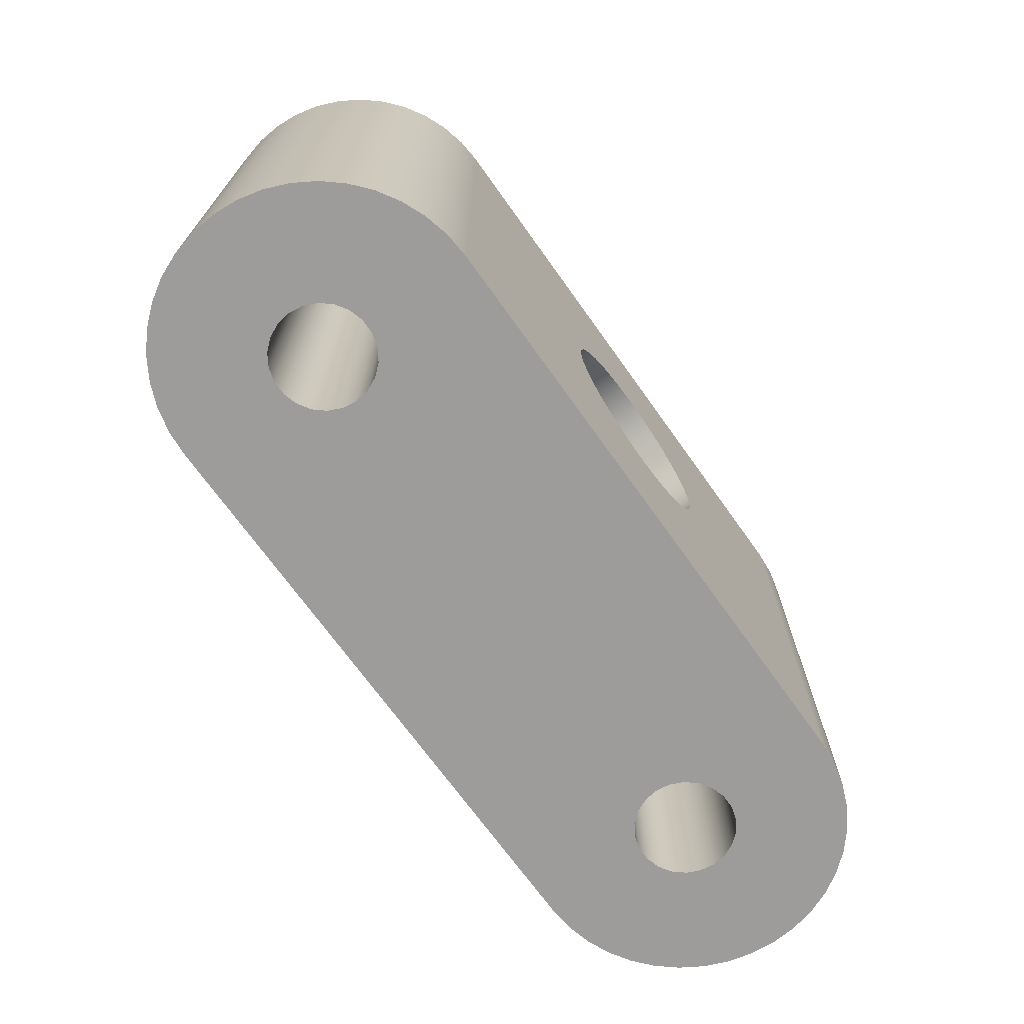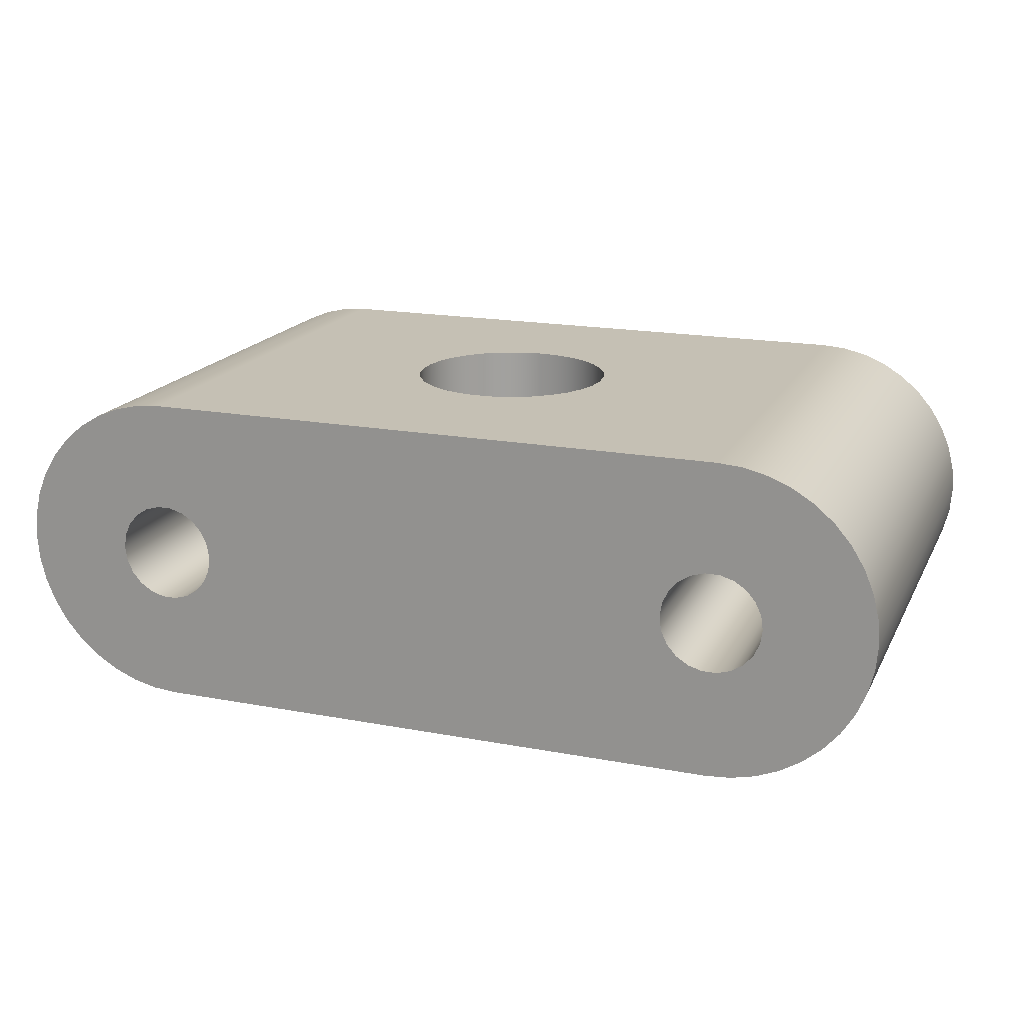
<metadata>
{"format":"obj","ext":"obj","renderer":"f3d","projection":"perspective","resolution":1024,"background":"white","views":[{"elev":-70.3,"azim":-54.5,"up":"+Y"},{"elev":18.2,"azim":-159.9,"up":"+Z"}]}
</metadata>
<code>
v -0.2 3.025 -1.9
v -0.1754 3.267 -1.9
v -0.1027 3.498 -1.9
v 0.01508 3.711 -1.9
v 0.1732 3.895 -1.9
v 0.3652 4.043 -1.9
v 0.5832 4.15 -1.9
v 0.8183 4.211 -1.9
v 1.061 4.223 -1.9
v 1.301 4.187 -1.9
v 1.528 4.102 -1.9
v 1.735 3.974 -1.9
v 1.911 3.807 -1.9
v 2.049 3.607 -1.9
v 2.145 3.384 -1.9
v 2.194 3.146 -1.9
v 2.194 2.904 -1.9
v 2.145 2.666 -1.9
v 2.049 2.443 -1.9
v 1.911 2.243 -1.9
v 1.735 2.076 -1.9
v 1.528 1.948 -1.9
v 1.301 1.863 -1.9
v 1.061 1.827 -1.9
v 0.8183 1.839 -1.9
v 0.5832 1.9 -1.9
v 0.3652 2.007 -1.9
v 0.1732 2.155 -1.9
v 0.01508 2.339 -1.9
v -0.1027 2.552 -1.9
v -0.1754 2.783 -1.9
v -0.2 3.025 1.9
v -0.1754 2.783 1.9
v -0.1027 2.552 1.9
v 0.01508 2.339 1.9
v 0.1732 2.155 1.9
v 0.3652 2.007 1.9
v 0.5832 1.9 1.9
v 0.8183 1.839 1.9
v 1.061 1.827 1.9
v 1.301 1.863 1.9
v 1.528 1.948 1.9
v 1.735 2.076 1.9
v 1.911 2.243 1.9
v 2.049 2.443 1.9
v 2.145 2.666 1.9
v 2.194 2.904 1.9
v 2.194 3.146 1.9
v 2.145 3.384 1.9
v 2.049 3.607 1.9
v 1.911 3.807 1.9
v 1.735 3.974 1.9
v 1.528 4.102 1.9
v 1.301 4.187 1.9
v 1.061 4.223 1.9
v 0.8183 4.211 1.9
v 0.5832 4.15 1.9
v 0.3652 4.043 1.9
v 0.1732 3.895 1.9
v 0.01508 3.711 1.9
v -0.1027 3.498 1.9
v -0.1754 3.267 1.9
v -0.2 3.025 -1.9
v -0.2 3.025 1.9
v 3.9 6.05 7.348e-17
v 3.924 6.05 0.169
v 3.995 6.05 0.3244
v 4.107 6.05 0.4534
v 4.251 6.05 0.5458
v 4.415 6.05 0.5939
v 4.585 6.05 0.5939
v 4.749 6.05 0.5458
v 4.893 6.05 0.4534
v 5.005 6.05 0.3244
v 5.076 6.05 0.169
v 5.1 6.05 0
v 5.076 6.05 -0.169
v 5.005 6.05 -0.3244
v 4.893 6.05 -0.4534
v 4.749 6.05 -0.5458
v 4.585 6.05 -0.5939
v 4.415 6.05 -0.5939
v 4.251 6.05 -0.5458
v 4.107 6.05 -0.4534
v 3.995 6.05 -0.3244
v 3.924 6.05 -0.169
v 3.9 0 7.348e-17
v 3.924 0 -0.169
v 3.995 0 -0.3244
v 4.107 0 -0.4534
v 4.251 0 -0.5458
v 4.415 0 -0.5939
v 4.585 0 -0.5939
v 4.749 0 -0.5458
v 4.893 0 -0.4534
v 5.005 0 -0.3244
v 5.076 0 -0.169
v 5.1 0 0
v 5.076 0 0.169
v 5.005 0 0.3244
v 4.893 0 0.4534
v 4.749 0 0.5458
v 4.585 0 0.5939
v 4.415 0 0.5939
v 4.251 0 0.5458
v 4.107 0 0.4534
v 3.995 0 0.3244
v 3.924 0 0.169
v 3.9 6.05 7.348e-17
v 3.9 0 7.348e-17
v -3.1 6.05 7.348e-17
v -3.076 6.05 0.169
v -3.005 6.05 0.3244
v -2.893 6.05 0.4534
v -2.749 6.05 0.5458
v -2.585 6.05 0.5939
v -2.415 6.05 0.5939
v -2.251 6.05 0.5458
v -2.107 6.05 0.4534
v -1.995 6.05 0.3244
v -1.924 6.05 0.169
v -1.9 6.05 0
v -1.924 6.05 -0.169
v -1.995 6.05 -0.3244
v -2.107 6.05 -0.4534
v -2.251 6.05 -0.5458
v -2.415 6.05 -0.5939
v -2.585 6.05 -0.5939
v -2.749 6.05 -0.5458
v -2.893 6.05 -0.4534
v -3.005 6.05 -0.3244
v -3.076 6.05 -0.169
v -3.1 0 7.348e-17
v -3.076 0 -0.169
v -3.005 0 -0.3244
v -2.893 0 -0.4534
v -2.749 0 -0.5458
v -2.585 0 -0.5939
v -2.415 0 -0.5939
v -2.251 0 -0.5458
v -2.107 0 -0.4534
v -1.995 0 -0.3244
v -1.924 0 -0.169
v -1.9 0 0
v -1.924 0 0.169
v -1.995 0 0.3244
v -2.107 0 0.4534
v -2.251 0 0.5458
v -2.415 0 0.5939
v -2.585 0 0.5939
v -2.749 0 0.5458
v -2.893 0 0.4534
v -3.005 0 0.3244
v -3.076 0 0.169
v -3.1 6.05 7.348e-17
v -3.1 0 7.348e-17
v -0.2 3.025 -1.9
v -0.1754 2.783 -1.9
v -0.1027 2.552 -1.9
v 0.01508 2.339 -1.9
v 0.1732 2.155 -1.9
v 0.3652 2.007 -1.9
v 0.5832 1.9 -1.9
v 0.8183 1.839 -1.9
v 1.061 1.827 -1.9
v 1.301 1.863 -1.9
v 1.528 1.948 -1.9
v 1.735 2.076 -1.9
v 1.911 2.243 -1.9
v 2.049 2.443 -1.9
v 2.145 2.666 -1.9
v 2.194 2.904 -1.9
v 2.194 3.146 -1.9
v 2.145 3.384 -1.9
v 2.049 3.607 -1.9
v 1.911 3.807 -1.9
v 1.735 3.974 -1.9
v 1.528 4.102 -1.9
v 1.301 4.187 -1.9
v 1.061 4.223 -1.9
v 0.8183 4.211 -1.9
v 0.5832 4.15 -1.9
v 0.3652 4.043 -1.9
v 0.1732 3.895 -1.9
v 0.01508 3.711 -1.9
v -0.1027 3.498 -1.9
v -0.1754 3.267 -1.9
v 4.5 0 -1.9
v -2.5 0 -1.9
v -2.5 6.05 -1.9
v 4.5 6.05 -1.9
v 4.5 0 1.9
v 4.797 0 1.877
v 5.087 0 1.807
v 5.363 0 1.693
v 5.617 0 1.537
v 5.844 0 1.344
v 6.037 0 1.117
v 6.193 0 0.8626
v 6.307 0 0.5871
v 6.377 0 0.2972
v 6.4 0 1.163e-16
v 6.377 0 -0.2972
v 6.307 0 -0.5871
v 6.193 0 -0.8626
v 6.037 0 -1.117
v 5.844 0 -1.344
v 5.617 0 -1.537
v 5.363 0 -1.693
v 5.087 0 -1.807
v 4.797 0 -1.877
v 4.5 0 -1.9
v 4.5 6.05 -1.9
v 4.797 6.05 -1.877
v 5.087 6.05 -1.807
v 5.363 6.05 -1.693
v 5.617 6.05 -1.537
v 5.844 6.05 -1.344
v 6.037 6.05 -1.117
v 6.193 6.05 -0.8626
v 6.307 6.05 -0.5871
v 6.377 6.05 -0.2972
v 6.4 6.05 1.163e-16
v 6.377 6.05 0.2972
v 6.307 6.05 0.5871
v 6.193 6.05 0.8626
v 6.037 6.05 1.117
v 5.844 6.05 1.344
v 5.617 6.05 1.537
v 5.363 6.05 1.693
v 5.087 6.05 1.807
v 4.797 6.05 1.877
v 4.5 6.05 1.9
v -0.2 3.025 1.9
v -0.1754 3.267 1.9
v -0.1027 3.498 1.9
v 0.01508 3.711 1.9
v 0.1732 3.895 1.9
v 0.3652 4.043 1.9
v 0.5832 4.15 1.9
v 0.8183 4.211 1.9
v 1.061 4.223 1.9
v 1.301 4.187 1.9
v 1.528 4.102 1.9
v 1.735 3.974 1.9
v 1.911 3.807 1.9
v 2.049 3.607 1.9
v 2.145 3.384 1.9
v 2.194 3.146 1.9
v 2.194 2.904 1.9
v 2.145 2.666 1.9
v 2.049 2.443 1.9
v 1.911 2.243 1.9
v 1.735 2.076 1.9
v 1.528 1.948 1.9
v 1.301 1.863 1.9
v 1.061 1.827 1.9
v 0.8183 1.839 1.9
v 0.5832 1.9 1.9
v 0.3652 2.007 1.9
v 0.1732 2.155 1.9
v 0.01508 2.339 1.9
v -0.1027 2.552 1.9
v -0.1754 2.783 1.9
v -2.5 0 1.9
v 4.5 0 1.9
v 4.5 6.05 1.9
v -2.5 6.05 1.9
v -2.5 0 -1.9
v -2.797 0 -1.877
v -3.087 0 -1.807
v -3.363 0 -1.693
v -3.617 0 -1.537
v -3.844 0 -1.344
v -4.037 0 -1.117
v -4.193 0 -0.8626
v -4.307 0 -0.5871
v -4.377 0 -0.2972
v -4.4 0 -1.163e-16
v -4.377 0 0.2972
v -4.307 0 0.5871
v -4.193 0 0.8626
v -4.037 0 1.117
v -3.844 0 1.344
v -3.617 0 1.537
v -3.363 0 1.693
v -3.087 0 1.807
v -2.797 0 1.877
v -2.5 0 1.9
v -2.5 6.05 1.9
v -2.797 6.05 1.877
v -3.087 6.05 1.807
v -3.363 6.05 1.693
v -3.617 6.05 1.537
v -3.844 6.05 1.344
v -4.037 6.05 1.117
v -4.193 6.05 0.8626
v -4.307 6.05 0.5871
v -4.377 6.05 0.2972
v -4.4 6.05 -1.163e-16
v -4.377 6.05 -0.2972
v -4.307 6.05 -0.5871
v -4.193 6.05 -0.8626
v -4.037 6.05 -1.117
v -3.844 6.05 -1.344
v -3.617 6.05 -1.537
v -3.363 6.05 -1.693
v -3.087 6.05 -1.807
v -2.797 6.05 -1.877
v -2.5 6.05 -1.9
v -3.1 6.05 7.348e-17
v -3.076 6.05 -0.169
v -3.005 6.05 -0.3244
v -2.893 6.05 -0.4534
v -2.749 6.05 -0.5458
v -2.585 6.05 -0.5939
v -2.415 6.05 -0.5939
v -2.251 6.05 -0.5458
v -2.107 6.05 -0.4534
v -1.995 6.05 -0.3244
v -1.924 6.05 -0.169
v -1.9 6.05 0
v -1.924 6.05 0.169
v -1.995 6.05 0.3244
v -2.107 6.05 0.4534
v -2.251 6.05 0.5458
v -2.415 6.05 0.5939
v -2.585 6.05 0.5939
v -2.749 6.05 0.5458
v -2.893 6.05 0.4534
v -3.005 6.05 0.3244
v -3.076 6.05 0.169
v 3.9 6.05 7.348e-17
v 3.924 6.05 -0.169
v 3.995 6.05 -0.3244
v 4.107 6.05 -0.4534
v 4.251 6.05 -0.5458
v 4.415 6.05 -0.5939
v 4.585 6.05 -0.5939
v 4.749 6.05 -0.5458
v 4.893 6.05 -0.4534
v 5.005 6.05 -0.3244
v 5.076 6.05 -0.169
v 5.1 6.05 0
v 5.076 6.05 0.169
v 5.005 6.05 0.3244
v 4.893 6.05 0.4534
v 4.749 6.05 0.5458
v 4.585 6.05 0.5939
v 4.415 6.05 0.5939
v 4.251 6.05 0.5458
v 4.107 6.05 0.4534
v 3.995 6.05 0.3244
v 3.924 6.05 0.169
v -2.5 6.05 -1.9
v -2.797 6.05 -1.877
v -3.087 6.05 -1.807
v -3.363 6.05 -1.693
v -3.617 6.05 -1.537
v -3.844 6.05 -1.344
v -4.037 6.05 -1.117
v -4.193 6.05 -0.8626
v -4.307 6.05 -0.5871
v -4.377 6.05 -0.2972
v -4.4 6.05 -1.163e-16
v -4.377 6.05 0.2972
v -4.307 6.05 0.5871
v -4.193 6.05 0.8626
v -4.037 6.05 1.117
v -3.844 6.05 1.344
v -3.617 6.05 1.537
v -3.363 6.05 1.693
v -3.087 6.05 1.807
v -2.797 6.05 1.877
v -2.5 6.05 1.9
v 4.5 6.05 1.9
v 4.797 6.05 1.877
v 5.087 6.05 1.807
v 5.363 6.05 1.693
v 5.617 6.05 1.537
v 5.844 6.05 1.344
v 6.037 6.05 1.117
v 6.193 6.05 0.8626
v 6.307 6.05 0.5871
v 6.377 6.05 0.2972
v 6.4 6.05 1.163e-16
v 6.377 6.05 -0.2972
v 6.307 6.05 -0.5871
v 6.193 6.05 -0.8626
v 6.037 6.05 -1.117
v 5.844 6.05 -1.344
v 5.617 6.05 -1.537
v 5.363 6.05 -1.693
v 5.087 6.05 -1.807
v 4.797 6.05 -1.877
v 4.5 6.05 -1.9
v -3.1 0 7.348e-17
v -3.076 0 0.169
v -3.005 0 0.3244
v -2.893 0 0.4534
v -2.749 0 0.5458
v -2.585 0 0.5939
v -2.415 0 0.5939
v -2.251 0 0.5458
v -2.107 0 0.4534
v -1.995 0 0.3244
v -1.924 0 0.169
v -1.9 0 0
v -1.924 0 -0.169
v -1.995 0 -0.3244
v -2.107 0 -0.4534
v -2.251 0 -0.5458
v -2.415 0 -0.5939
v -2.585 0 -0.5939
v -2.749 0 -0.5458
v -2.893 0 -0.4534
v -3.005 0 -0.3244
v -3.076 0 -0.169
v 3.9 0 7.348e-17
v 3.924 0 0.169
v 3.995 0 0.3244
v 4.107 0 0.4534
v 4.251 0 0.5458
v 4.415 0 0.5939
v 4.585 0 0.5939
v 4.749 0 0.5458
v 4.893 0 0.4534
v 5.005 0 0.3244
v 5.076 0 0.169
v 5.1 0 0
v 5.076 0 -0.169
v 5.005 0 -0.3244
v 4.893 0 -0.4534
v 4.749 0 -0.5458
v 4.585 0 -0.5939
v 4.415 0 -0.5939
v 4.251 0 -0.5458
v 4.107 0 -0.4534
v 3.995 0 -0.3244
v 3.924 0 -0.169
v -2.5 0 1.9
v -2.797 0 1.877
v -3.087 0 1.807
v -3.363 0 1.693
v -3.617 0 1.537
v -3.844 0 1.344
v -4.037 0 1.117
v -4.193 0 0.8626
v -4.307 0 0.5871
v -4.377 0 0.2972
v -4.4 0 -1.163e-16
v -4.377 0 -0.2972
v -4.307 0 -0.5871
v -4.193 0 -0.8626
v -4.037 0 -1.117
v -3.844 0 -1.344
v -3.617 0 -1.537
v -3.363 0 -1.693
v -3.087 0 -1.807
v -2.797 0 -1.877
v -2.5 0 -1.9
v 4.5 0 -1.9
v 4.797 0 -1.877
v 5.087 0 -1.807
v 5.363 0 -1.693
v 5.617 0 -1.537
v 5.844 0 -1.344
v 6.037 0 -1.117
v 6.193 0 -0.8626
v 6.307 0 -0.5871
v 6.377 0 -0.2972
v 6.4 0 1.163e-16
v 6.377 0 0.2972
v 6.307 0 0.5871
v 6.193 0 0.8626
v 6.037 0 1.117
v 5.844 0 1.344
v 5.617 0 1.537
v 5.363 0 1.693
v 5.087 0 1.807
v 4.797 0 1.877
v 4.5 0 1.9
g 85c3a6e8-e2fe-11ea-a88b-54bf646e7e1f
f 2 62 1
f 1 62 64
f 63 32 31
f 31 32 33
f 31 33 30
f 30 33 34
f 30 34 29
f 29 34 35
f 29 35 28
f 28 35 36
f 28 36 27
f 27 36 37
f 27 37 26
f 26 37 38
f 26 38 25
f 25 38 39
f 25 39 24
f 24 39 40
f 24 40 23
f 23 40 41
f 23 41 22
f 22 41 42
f 22 42 21
f 21 42 43
f 21 43 20
f 20 43 44
f 20 44 19
f 19 44 45
f 19 45 18
f 18 45 46
f 18 46 17
f 17 46 47
f 17 47 16
f 16 47 48
f 16 48 15
f 15 48 49
f 15 49 14
f 14 49 50
f 14 50 13
f 13 50 51
f 13 51 12
f 12 51 52
f 12 52 11
f 11 52 53
f 11 53 10
f 10 53 54
f 10 54 9
f 9 54 55
f 9 55 8
f 8 55 56
f 8 56 7
f 7 56 57
f 7 57 6
f 6 57 58
f 6 58 5
f 5 58 59
f 5 59 4
f 4 59 60
f 4 60 3
f 3 60 61
f 3 61 2
f 2 61 62
g 8573d998-e2fe-11ea-a7f3-54bf646e7e1f
f 66 108 65
f 65 108 110
f 109 87 86
f 86 87 88
f 86 88 85
f 85 88 89
f 85 89 84
f 84 89 90
f 84 90 83
f 83 90 91
f 83 91 82
f 82 91 92
f 82 92 81
f 81 92 93
f 81 93 80
f 80 93 94
f 80 94 79
f 79 94 95
f 79 95 78
f 78 95 96
f 78 96 77
f 77 96 97
f 77 97 76
f 76 97 98
f 76 98 75
f 75 98 99
f 75 99 74
f 74 99 100
f 74 100 73
f 73 100 101
f 73 101 72
f 72 101 102
f 72 102 71
f 71 102 103
f 71 103 70
f 70 103 104
f 70 104 69
f 69 104 105
f 69 105 68
f 68 105 106
f 68 106 67
f 67 106 107
f 67 107 66
f 66 107 108
g 857427c0-e2fe-11ea-ab35-54bf646e7e1f
f 112 154 111
f 111 154 156
f 155 133 132
f 132 133 134
f 132 134 131
f 131 134 135
f 131 135 130
f 130 135 136
f 130 136 129
f 129 136 137
f 129 137 128
f 128 137 138
f 128 138 127
f 127 138 139
f 127 139 126
f 126 139 140
f 126 140 125
f 125 140 141
f 125 141 124
f 124 141 142
f 124 142 123
f 123 142 143
f 123 143 122
f 122 143 144
f 122 144 121
f 121 144 145
f 121 145 120
f 120 145 146
f 120 146 119
f 119 146 147
f 119 147 118
f 118 147 148
f 118 148 117
f 117 148 149
f 117 149 116
f 116 149 150
f 116 150 115
f 115 150 151
f 115 151 114
f 114 151 152
f 114 152 113
f 113 152 153
f 113 153 112
f 112 153 154
g 85744ed0-e2fe-11ea-97eb-54bf646e7e1f
f 158 189 157
f 157 189 190
f 157 190 187
f 187 190 186
f 186 190 185
f 185 190 184
f 184 190 183
f 183 190 182
f 182 190 181
f 181 190 180
f 180 190 191
f 180 191 179
f 179 191 178
f 178 191 177
f 177 191 176
f 176 191 175
f 175 191 174
f 174 191 173
f 173 191 188
f 173 188 172
f 172 188 171
f 171 188 170
f 170 188 169
f 169 188 168
f 168 188 167
f 167 188 166
f 166 188 165
f 165 188 189
f 165 189 164
f 164 189 163
f 163 189 162
f 162 189 161
f 161 189 160
f 160 189 159
f 159 189 158
g 85749d26-e2fe-11ea-9461-54bf646e7e1f
f 233 192 232
f 232 192 193
f 232 193 231
f 231 193 194
f 231 194 230
f 230 194 195
f 230 195 229
f 229 195 196
f 229 196 228
f 228 196 197
f 228 197 227
f 227 197 198
f 227 198 226
f 226 198 199
f 226 199 225
f 225 199 200
f 225 200 224
f 224 200 201
f 224 201 223
f 223 201 202
f 223 202 222
f 222 202 203
f 222 203 221
f 221 203 204
f 221 204 220
f 220 204 205
f 220 205 219
f 219 205 206
f 219 206 218
f 218 206 207
f 218 207 217
f 217 207 208
f 217 208 216
f 216 208 209
f 216 209 215
f 215 209 210
f 215 210 214
f 214 210 211
f 214 211 213
f 213 211 212
g 8574eb4c-e2fe-11ea-8e64-54bf646e7e1f
f 235 268 234
f 234 268 265
f 234 265 264
f 264 265 263
f 263 265 262
f 262 265 261
f 261 265 260
f 260 265 259
f 259 265 258
f 258 265 257
f 257 265 266
f 257 266 256
f 256 266 255
f 255 266 254
f 254 266 253
f 253 266 252
f 252 266 251
f 251 266 250
f 250 266 249
f 249 266 267
f 249 267 248
f 248 267 247
f 247 267 246
f 246 267 245
f 245 267 244
f 244 267 243
f 243 267 242
f 242 267 268
f 242 268 241
f 241 268 240
f 240 268 239
f 239 268 238
f 238 268 237
f 237 268 236
f 236 268 235
g 85753968-e2fe-11ea-b6e9-54bf646e7e1f
f 310 269 309
f 309 269 270
f 309 270 308
f 308 270 271
f 308 271 307
f 307 271 272
f 307 272 306
f 306 272 273
f 306 273 305
f 305 273 274
f 305 274 304
f 304 274 275
f 304 275 303
f 303 275 276
f 303 276 302
f 302 276 277
f 302 277 301
f 301 277 278
f 301 278 300
f 300 278 279
f 300 279 299
f 299 279 280
f 299 280 298
f 298 280 281
f 298 281 297
f 297 281 282
f 297 282 296
f 296 282 283
f 296 283 295
f 295 283 284
f 295 284 294
f 294 284 285
f 294 285 293
f 293 285 286
f 293 286 292
f 292 286 287
f 292 287 291
f 291 287 288
f 291 288 290
f 290 288 289
g 8575878a-e2fe-11ea-853b-54bf646e7e1f
f 332 311 365
f 365 311 312
f 365 312 364
f 364 312 313
f 364 313 363
f 363 313 314
f 363 314 315
f 363 315 362
f 362 315 316
f 362 316 361
f 361 316 360
f 360 316 317
f 360 317 359
f 359 317 355
f 359 355 358
f 358 355 357
f 357 355 356
f 317 318 355
f 355 318 337
f 355 337 396
f 396 337 338
f 396 338 392
f 392 338 391
f 391 338 339
f 391 339 390
f 390 339 389
f 389 339 340
f 389 340 388
f 388 340 341
f 388 341 342
f 337 318 336
f 336 318 319
f 336 319 335
f 335 319 320
f 335 320 334
f 334 320 321
f 334 321 333
f 333 321 322
f 333 322 354
f 354 322 323
f 354 323 353
f 353 323 324
f 353 324 352
f 352 324 325
f 352 325 351
f 351 325 326
f 351 326 376
f 376 326 375
f 375 326 327
f 375 327 371
f 371 327 370
f 370 327 328
f 370 328 369
f 369 328 368
f 368 328 329
f 368 329 367
f 367 329 330
f 367 330 331
f 367 331 366
f 366 331 332
f 366 332 365
f 388 342 387
f 387 342 343
f 387 343 386
f 386 343 344
f 386 344 345
f 386 345 385
f 385 345 346
f 385 346 384
f 384 346 347
f 384 347 348
f 384 348 383
f 383 348 349
f 383 349 382
f 382 349 381
f 381 349 350
f 381 350 380
f 380 350 376
f 380 376 379
f 379 376 378
f 378 376 377
f 350 351 376
f 371 372 375
f 375 372 373
f 375 373 374
f 392 393 396
f 396 393 394
f 396 394 395
g 8575d5a2-e2fe-11ea-82f4-54bf646e7e1f
f 418 397 451
f 451 397 398
f 451 398 450
f 450 398 399
f 450 399 449
f 449 399 400
f 449 400 401
f 449 401 448
f 448 401 402
f 448 402 447
f 447 402 446
f 446 402 403
f 446 403 445
f 445 403 441
f 445 441 444
f 444 441 443
f 443 441 442
f 403 404 441
f 441 404 423
f 441 423 482
f 482 423 424
f 482 424 478
f 478 424 477
f 477 424 425
f 477 425 476
f 476 425 475
f 475 425 426
f 475 426 474
f 474 426 427
f 474 427 428
f 423 404 422
f 422 404 405
f 422 405 421
f 421 405 406
f 421 406 420
f 420 406 407
f 420 407 419
f 419 407 408
f 419 408 440
f 440 408 409
f 440 409 439
f 439 409 410
f 439 410 438
f 438 410 411
f 438 411 437
f 437 411 412
f 437 412 462
f 462 412 461
f 461 412 413
f 461 413 457
f 457 413 456
f 456 413 414
f 456 414 455
f 455 414 454
f 454 414 415
f 454 415 453
f 453 415 416
f 453 416 417
f 453 417 452
f 452 417 418
f 452 418 451
f 474 428 473
f 473 428 429
f 473 429 472
f 472 429 430
f 472 430 431
f 472 431 471
f 471 431 432
f 471 432 470
f 470 432 433
f 470 433 434
f 470 434 469
f 469 434 435
f 469 435 468
f 468 435 467
f 467 435 436
f 467 436 466
f 466 436 462
f 466 462 465
f 465 462 464
f 464 462 463
f 436 437 462
f 457 458 461
f 461 458 459
f 461 459 460
f 478 479 482
f 482 479 480
f 482 480 481

</code>
